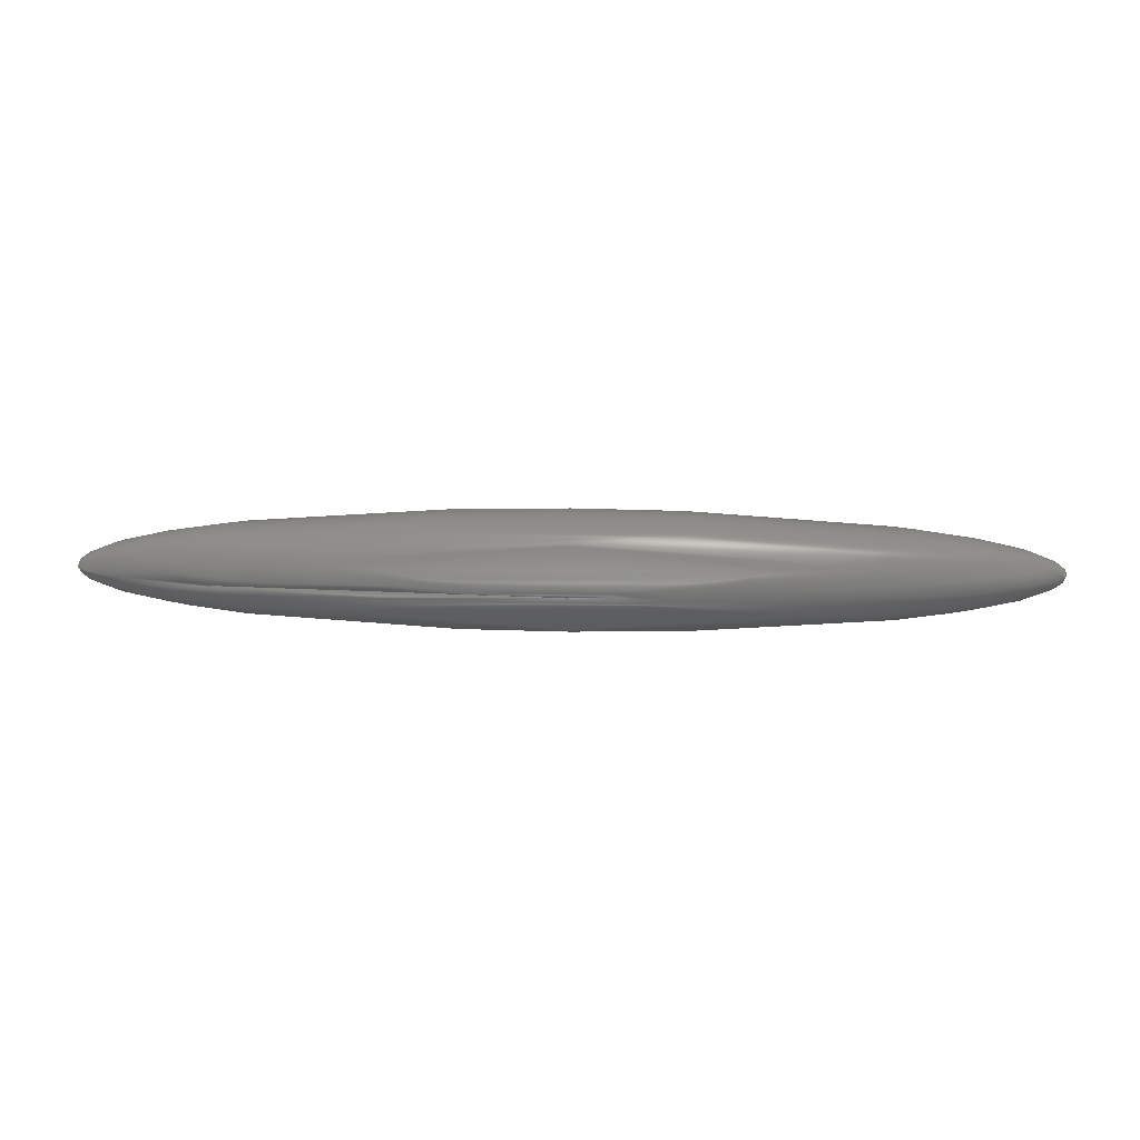
<metadata>
{"format":"step","ext":"stp","renderer":"f3d","projection":"perspective","resolution":1024,"background":"white","views":[{"elev":26.3,"azim":1.3,"up":"+Y"}]}
</metadata>
<code>
ISO-10303-21;
DATA;
#1=CARTESIAN_POINT('POINT1',(-2.449e-16,3.749e-33,
   0.5));
#2=VERTEX_POINT('VERTEX1',#1);
#3=CARTESIAN_POINT('POINT2',(-2.449e-16,3.749e-33,
   -0.5));
#4=VERTEX_POINT('VERTEX2',#3);
#5=CARTESIAN_POINT('POS1',(-6.217e-15,9.244e-32,
   -8.327e-17));
#6=DIRECTION('DIR1',(-1.531e-17,-1,-7.351e-33
   ));
#7=DIRECTION('DIR2',(-1,1.531e-17,4.867e-17)
   );
#8=AXIS2_PLACEMENT_3D('AXIS1',#5,#6,#7);
#9=ELLIPSE('ELLIPSE1',#8,4,0.5);
#10=EDGE_CURVE('EDGE1',#2,#4,#9,.T.);
#11=ORIENTED_EDGE('COEDGE1',*,*,#10,.T.);
#12=ORIENTED_EDGE('COEDGE2',*,*,#10,.F.);
#13=EDGE_LOOP('NONE',(#11,#12));
#14=FACE_BOUND('LOOP1',#13,.T.);
#15=B_SPLINE_SURFACE_WITH_KNOTS('SPLINE_SURF1',3,3,((#16,#17,#18,#19,#20
   ,#21,#22,#23,#24,#25,#26,#27,#28,#29,#30,#31,#32,#33,#34),(#35,#36,
   #37,#38,#39,#40,#41,#42,#43,#44,#45,#46,#47,#48,#49,#50,#51,#52,#53),
   (#54,#55,#56,#57,#58,#59,#60,#61,#62,#63,#64,#65,#66,#67,#68,#69,#70,
   #71,#72),(#73,#74,#75,#76,#77,#78,#79,#80,#81,#82,#83,#84,#85,#86,#87
   ,#88,#89,#90,#91),(#92,#93,#94,#95,#96,#97,#98,#99,#100,#101,#102,
   #103,#104,#105,#106,#107,#108,#109,#110),(#111,#112,#113,#114,#115,
   #116,#117,#118,#119,#120,#121,#122,#123,#124,#125,#126,#127,#128,#129
   ),(#130,#131,#132,#133,#134,#135,#136,#137,#138,#139,#140,#141,#142,
   #143,#144,#145,#146,#147,#148),(#149,#150,#151,#152,#153,#154,#155,
   #156,#157,#158,#159,#160,#161,#162,#163,#164,#165,#166,#167),(#168,
   #169,#170,#171,#172,#173,#174,#175,#176,#177,#178,#179,#180,#181,#182
   ,#183,#184,#185,#186),(#187,#188,#189,#190,#191,#192,#193,#194,#195,
   #196,#197,#198,#199,#200,#201,#202,#203,#204,#205),(#206,#207,#208,
   #209,#210,#211,#212,#213,#214,#215,#216,#217,#218,#219,#220,#221,#222
   ,#223,#224)),.UNSPECIFIED.,.F.,.T.,.U.,(4,1,1,1,1,1,1,1,4),(4,1,1,1,1
   ,1,1,1,1,1,1,1,1,1,1,1,4),(-1.571,-1.178
   ,-0.7854,-0.3927,0,
   0.3927,0.7854,1.178,
   1.571),(-3.142,-2.749,
   -2.356,-1.963,-1.571,
   -1.178,-0.7854,-0.3927,
   0,0.3927,0.7854,
   1.178,1.571,1.963,
   2.356,2.749,3.142),
   .UNSPECIFIED.);
#16=CARTESIAN_POINT('',(-2.449e-16,-3.749e-33,
   -0.5));
#17=CARTESIAN_POINT('',(-2.449e-16,-4.008e-18,
   -0.5));
#18=CARTESIAN_POINT('',(-2.322e-16,-1.202e-17,
   -0.5));
#19=CARTESIAN_POINT('',(-1.777e-16,-2.221e-17,
   -0.5));
#20=CARTESIAN_POINT('',(-9.617e-17,-2.902e-17,
   -0.5));
#21=CARTESIAN_POINT('',(-6.135e-22,-3.141e-17,
   -0.5));
#22=CARTESIAN_POINT('',(9.617e-17,-2.902e-17,
   -0.5));
#23=CARTESIAN_POINT('',(1.777e-16,-2.221e-17,
   -0.5));
#24=CARTESIAN_POINT('',(2.322e-16,-1.202e-17,
   -0.5));
#25=CARTESIAN_POINT('',(2.513e-16,-7.668e-23,
   -0.5));
#26=CARTESIAN_POINT('',(2.322e-16,1.202e-17,
   -0.5));
#27=CARTESIAN_POINT('',(1.777e-16,2.221e-17,
   -0.5));
#28=CARTESIAN_POINT('',(9.617e-17,2.902e-17,
   -0.5));
#29=CARTESIAN_POINT('',(6.135e-22,3.141e-17,
   -0.5));
#30=CARTESIAN_POINT('',(-9.617e-17,2.902e-17,
   -0.5));
#31=CARTESIAN_POINT('',(-1.777e-16,2.221e-17,
   -0.5));
#32=CARTESIAN_POINT('',(-2.322e-16,1.202e-17,
   -0.5));
#33=CARTESIAN_POINT('',(-2.449e-16,4.008e-18,
   -0.5));
#34=CARTESIAN_POINT('',(-2.449e-16,3.749e-33,
   -0.5));
#35=CARTESIAN_POINT('',(-0.5236,-8.015e-18,
   -0.5));
#36=CARTESIAN_POINT('',(-0.5236,-0.008567,
   -0.5));
#37=CARTESIAN_POINT('',(-0.4963,-0.0257,
   -0.5));
#38=CARTESIAN_POINT('',(-0.3799,-0.04748,
   -0.5));
#39=CARTESIAN_POINT('',(-0.2056,-0.06204,
   -0.5));
#40=CARTESIAN_POINT('',(-1.311e-06,-0.06715,
   -0.5));
#41=CARTESIAN_POINT('',(0.2056,-0.06204,
   -0.5));
#42=CARTESIAN_POINT('',(0.3799,-0.04748,
   -0.5));
#43=CARTESIAN_POINT('',(0.4963,-0.0257,
   -0.5));
#44=CARTESIAN_POINT('',(0.5372,-1.639e-07,
   -0.5));
#45=CARTESIAN_POINT('',(0.4963,0.0257,
   -0.5));
#46=CARTESIAN_POINT('',(0.3799,0.04748,
   -0.5));
#47=CARTESIAN_POINT('',(0.2056,0.06204,
   -0.5));
#48=CARTESIAN_POINT('',(1.311e-06,0.06715,
   -0.5));
#49=CARTESIAN_POINT('',(-0.2056,0.06204,
   -0.5));
#50=CARTESIAN_POINT('',(-0.3799,0.04748,
   -0.5));
#51=CARTESIAN_POINT('',(-0.4963,0.0257,
   -0.5));
#52=CARTESIAN_POINT('',(-0.5236,0.008567,
   -0.5));
#53=CARTESIAN_POINT('',(-0.5236,8.015e-18,
   -0.5));
#54=CARTESIAN_POINT('',(-1.571,-2.404e-17,
   -0.474));
#55=CARTESIAN_POINT('',(-1.571,-0.0257,
   -0.474));
#56=CARTESIAN_POINT('',(-1.489,-0.07708,
   -0.474));
#57=CARTESIAN_POINT('',(-1.139,-0.1424,
   -0.474));
#58=CARTESIAN_POINT('',(-0.6167,-0.1861,
   -0.474));
#59=CARTESIAN_POINT('',(-3.934e-06,-0.2014,
   -0.474));
#60=CARTESIAN_POINT('',(0.6167,-0.1861,
   -0.474));
#61=CARTESIAN_POINT('',(1.139,-0.1424,
   -0.474));
#62=CARTESIAN_POINT('',(1.489,-0.07708,
   -0.474));
#63=CARTESIAN_POINT('',(1.611,-4.917e-07,
   -0.474));
#64=CARTESIAN_POINT('',(1.489,0.07708,
   -0.474));
#65=CARTESIAN_POINT('',(1.139,0.1424,
   -0.474));
#66=CARTESIAN_POINT('',(0.6167,0.1861,
   -0.474));
#67=CARTESIAN_POINT('',(3.934e-06,0.2014,
   -0.474));
#68=CARTESIAN_POINT('',(-0.6167,0.1861,
   -0.474));
#69=CARTESIAN_POINT('',(-1.139,0.1424,
   -0.474));
#70=CARTESIAN_POINT('',(-1.489,0.07708,
   -0.474));
#71=CARTESIAN_POINT('',(-1.571,0.0257,
   -0.474));
#72=CARTESIAN_POINT('',(-1.571,2.404e-17,
   -0.474));
#73=CARTESIAN_POINT('',(-2.902,-4.442e-17,
   -0.3628));
#74=CARTESIAN_POINT('',(-2.902,-0.04748,
   -0.3628));
#75=CARTESIAN_POINT('',(-2.751,-0.1424,
   -0.3628));
#76=CARTESIAN_POINT('',(-2.105,-0.2632,
   -0.3628));
#77=CARTESIAN_POINT('',(-1.139,-0.3439,
   -0.3628));
#78=CARTESIAN_POINT('',(-7.269e-06,-0.3722,
   -0.3628));
#79=CARTESIAN_POINT('',(1.139,-0.3439,
   -0.3628));
#80=CARTESIAN_POINT('',(2.105,-0.2632,
   -0.3628));
#81=CARTESIAN_POINT('',(2.751,-0.1424,
   -0.3628));
#82=CARTESIAN_POINT('',(2.978,-9.086e-07,
   -0.3628));
#83=CARTESIAN_POINT('',(2.751,0.1424,
   -0.3628));
#84=CARTESIAN_POINT('',(2.105,0.2632,
   -0.3628));
#85=CARTESIAN_POINT('',(1.139,0.3439,
   -0.3628));
#86=CARTESIAN_POINT('',(7.269e-06,0.3722,
   -0.3628));
#87=CARTESIAN_POINT('',(-1.139,0.3439,
   -0.3628));
#88=CARTESIAN_POINT('',(-2.105,0.2632,
   -0.3628));
#89=CARTESIAN_POINT('',(-2.751,0.1424,
   -0.3628));
#90=CARTESIAN_POINT('',(-2.902,0.04748,
   -0.3628));
#91=CARTESIAN_POINT('',(-2.902,4.442e-17,
   -0.3628));
#92=CARTESIAN_POINT('',(-3.792,-5.804e-17,
   -0.1963));
#93=CARTESIAN_POINT('',(-3.792,-0.06204,
   -0.1963));
#94=CARTESIAN_POINT('',(-3.594,-0.1861,
   -0.1963));
#95=CARTESIAN_POINT('',(-2.751,-0.3439,
   -0.1963));
#96=CARTESIAN_POINT('',(-1.489,-0.4493,
   -0.1963));
#97=CARTESIAN_POINT('',(-9.497e-06,-0.4863,
   -0.1963));
#98=CARTESIAN_POINT('',(1.489,-0.4493,
   -0.1963));
#99=CARTESIAN_POINT('',(2.751,-0.3439,
   -0.1963));
#100=CARTESIAN_POINT('',(3.594,-0.1861,
   -0.1963));
#101=CARTESIAN_POINT('',(3.89,-1.187e-06,
   -0.1963));
#102=CARTESIAN_POINT('',(3.594,0.1861,
   -0.1963));
#103=CARTESIAN_POINT('',(2.751,0.3439,
   -0.1963));
#104=CARTESIAN_POINT('',(1.489,0.4493,
   -0.1963));
#105=CARTESIAN_POINT('',(9.497e-06,0.4863,
   -0.1963));
#106=CARTESIAN_POINT('',(-1.489,0.4493,
   -0.1963));
#107=CARTESIAN_POINT('',(-2.751,0.3439,
   -0.1963));
#108=CARTESIAN_POINT('',(-3.594,0.1861,
   -0.1963));
#109=CARTESIAN_POINT('',(-3.792,0.06204,
   -0.1963));
#110=CARTESIAN_POINT('',(-3.792,5.804e-17,
   -0.1963));
#111=CARTESIAN_POINT('',(-4.104,-6.283e-17,
   -1.252e-06));
#112=CARTESIAN_POINT('',(-4.104,-0.06715,
   -1.252e-06));
#113=CARTESIAN_POINT('',(-3.89,-0.2014,
   -1.252e-06));
#114=CARTESIAN_POINT('',(-2.978,-0.3722,
   -1.252e-06));
#115=CARTESIAN_POINT('',(-1.611,-0.4863,
   -1.252e-06));
#116=CARTESIAN_POINT('',(-1.028e-05,-0.5264,
   -1.252e-06));
#117=CARTESIAN_POINT('',(1.611,-0.4863,
   -1.252e-06));
#118=CARTESIAN_POINT('',(2.978,-0.3722,
   -1.252e-06));
#119=CARTESIAN_POINT('',(3.89,-0.2014,
   -1.252e-06));
#120=CARTESIAN_POINT('',(4.211,-1.285e-06,
   -1.252e-06));
#121=CARTESIAN_POINT('',(3.89,0.2014,
   -1.252e-06));
#122=CARTESIAN_POINT('',(2.978,0.3722,
   -1.252e-06));
#123=CARTESIAN_POINT('',(1.611,0.4863,
   -1.252e-06));
#124=CARTESIAN_POINT('',(1.028e-05,0.5264,
   -1.252e-06));
#125=CARTESIAN_POINT('',(-1.611,0.4863,
   -1.252e-06));
#126=CARTESIAN_POINT('',(-2.978,0.3722,
   -1.252e-06));
#127=CARTESIAN_POINT('',(-3.89,0.2014,
   -1.252e-06));
#128=CARTESIAN_POINT('',(-4.104,0.06715,
   -1.252e-06));
#129=CARTESIAN_POINT('',(-4.104,6.283e-17,
   -1.252e-06));
#130=CARTESIAN_POINT('',(-3.792,-5.804e-17,
   0.1963));
#131=CARTESIAN_POINT('',(-3.792,-0.06204,
   0.1963));
#132=CARTESIAN_POINT('',(-3.594,-0.1861,
   0.1963));
#133=CARTESIAN_POINT('',(-2.751,-0.3439,
   0.1963));
#134=CARTESIAN_POINT('',(-1.489,-0.4493,
   0.1963));
#135=CARTESIAN_POINT('',(-9.497e-06,-0.4863,
   0.1963));
#136=CARTESIAN_POINT('',(1.489,-0.4493,
   0.1963));
#137=CARTESIAN_POINT('',(2.751,-0.3439,
   0.1963));
#138=CARTESIAN_POINT('',(3.594,-0.1861,
   0.1963));
#139=CARTESIAN_POINT('',(3.89,-1.187e-06,
   0.1963));
#140=CARTESIAN_POINT('',(3.594,0.1861,
   0.1963));
#141=CARTESIAN_POINT('',(2.751,0.3439,
   0.1963));
#142=CARTESIAN_POINT('',(1.489,0.4493,
   0.1963));
#143=CARTESIAN_POINT('',(9.497e-06,0.4863,
   0.1963));
#144=CARTESIAN_POINT('',(-1.489,0.4493,
   0.1963));
#145=CARTESIAN_POINT('',(-2.751,0.3439,
   0.1963));
#146=CARTESIAN_POINT('',(-3.594,0.1861,
   0.1963));
#147=CARTESIAN_POINT('',(-3.792,0.06204,
   0.1963));
#148=CARTESIAN_POINT('',(-3.792,5.804e-17,
   0.1963));
#149=CARTESIAN_POINT('',(-2.902,-4.442e-17,
   0.3628));
#150=CARTESIAN_POINT('',(-2.902,-0.04748,
   0.3628));
#151=CARTESIAN_POINT('',(-2.751,-0.1424,
   0.3628));
#152=CARTESIAN_POINT('',(-2.105,-0.2632,
   0.3628));
#153=CARTESIAN_POINT('',(-1.139,-0.3439,
   0.3628));
#154=CARTESIAN_POINT('',(-7.269e-06,-0.3722,
   0.3628));
#155=CARTESIAN_POINT('',(1.139,-0.3439,
   0.3628));
#156=CARTESIAN_POINT('',(2.105,-0.2632,
   0.3628));
#157=CARTESIAN_POINT('',(2.751,-0.1424,
   0.3628));
#158=CARTESIAN_POINT('',(2.978,-9.086e-07,
   0.3628));
#159=CARTESIAN_POINT('',(2.751,0.1424,
   0.3628));
#160=CARTESIAN_POINT('',(2.105,0.2632,
   0.3628));
#161=CARTESIAN_POINT('',(1.139,0.3439,
   0.3628));
#162=CARTESIAN_POINT('',(7.268e-06,0.3722,
   0.3628));
#163=CARTESIAN_POINT('',(-1.139,0.3439,
   0.3628));
#164=CARTESIAN_POINT('',(-2.105,0.2632,
   0.3628));
#165=CARTESIAN_POINT('',(-2.751,0.1424,
   0.3628));
#166=CARTESIAN_POINT('',(-2.902,0.04748,
   0.3628));
#167=CARTESIAN_POINT('',(-2.902,4.442e-17,
   0.3628));
#168=CARTESIAN_POINT('',(-1.571,-2.404e-17,
   0.474));
#169=CARTESIAN_POINT('',(-1.571,-0.0257,
   0.474));
#170=CARTESIAN_POINT('',(-1.489,-0.07708,
   0.474));
#171=CARTESIAN_POINT('',(-1.139,-0.1424,
   0.474));
#172=CARTESIAN_POINT('',(-0.6167,-0.1861,
   0.474));
#173=CARTESIAN_POINT('',(-3.934e-06,-0.2014,
   0.474));
#174=CARTESIAN_POINT('',(0.6167,-0.1861,
   0.474));
#175=CARTESIAN_POINT('',(1.139,-0.1424,
   0.474));
#176=CARTESIAN_POINT('',(1.489,-0.07709,
   0.474));
#177=CARTESIAN_POINT('',(1.611,-4.917e-07,
   0.474));
#178=CARTESIAN_POINT('',(1.489,0.07708,
   0.474));
#179=CARTESIAN_POINT('',(1.139,0.1424,
   0.474));
#180=CARTESIAN_POINT('',(0.6167,0.1861,
   0.474));
#181=CARTESIAN_POINT('',(3.934e-06,0.2014,
   0.474));
#182=CARTESIAN_POINT('',(-0.6167,0.1861,
   0.474));
#183=CARTESIAN_POINT('',(-1.139,0.1424,
   0.474));
#184=CARTESIAN_POINT('',(-1.489,0.07709,
   0.474));
#185=CARTESIAN_POINT('',(-1.571,0.0257,
   0.474));
#186=CARTESIAN_POINT('',(-1.571,2.404e-17,
   0.474));
#187=CARTESIAN_POINT('',(-0.5236,-8.015e-18,
   0.5));
#188=CARTESIAN_POINT('',(-0.5236,-0.008567,
   0.5));
#189=CARTESIAN_POINT('',(-0.4963,-0.0257,
   0.5));
#190=CARTESIAN_POINT('',(-0.3799,-0.04748,
   0.5));
#191=CARTESIAN_POINT('',(-0.2056,-0.06204,
   0.5));
#192=CARTESIAN_POINT('',(-1.311e-06,-0.06715,
   0.5));
#193=CARTESIAN_POINT('',(0.2056,-0.06204,
   0.5));
#194=CARTESIAN_POINT('',(0.3799,-0.04748,
   0.5));
#195=CARTESIAN_POINT('',(0.4963,-0.0257,
   0.5));
#196=CARTESIAN_POINT('',(0.5372,-1.639e-07,
   0.5));
#197=CARTESIAN_POINT('',(0.4963,0.0257,
   0.5));
#198=CARTESIAN_POINT('',(0.3799,0.04748,
   0.5));
#199=CARTESIAN_POINT('',(0.2056,0.06204,
   0.5));
#200=CARTESIAN_POINT('',(1.311e-06,0.06715,
   0.5));
#201=CARTESIAN_POINT('',(-0.2056,0.06204,
   0.5));
#202=CARTESIAN_POINT('',(-0.3799,0.04748,
   0.5));
#203=CARTESIAN_POINT('',(-0.4963,0.0257,
   0.5));
#204=CARTESIAN_POINT('',(-0.5236,0.008567,
   0.5));
#205=CARTESIAN_POINT('',(-0.5236,8.015e-18,
   0.5));
#206=CARTESIAN_POINT('',(-2.449e-16,-3.749e-33,
   0.5));
#207=CARTESIAN_POINT('',(-2.449e-16,-4.008e-18,
   0.5));
#208=CARTESIAN_POINT('',(-2.322e-16,-1.202e-17,
   0.5));
#209=CARTESIAN_POINT('',(-1.777e-16,-2.221e-17,
   0.5));
#210=CARTESIAN_POINT('',(-9.617e-17,-2.902e-17,
   0.5));
#211=CARTESIAN_POINT('',(-6.135e-22,-3.141e-17,
   0.5));
#212=CARTESIAN_POINT('',(9.617e-17,-2.902e-17,
   0.5));
#213=CARTESIAN_POINT('',(1.777e-16,-2.221e-17,
   0.5));
#214=CARTESIAN_POINT('',(2.322e-16,-1.202e-17,
   0.5));
#215=CARTESIAN_POINT('',(2.513e-16,-7.668e-23,
   0.5));
#216=CARTESIAN_POINT('',(2.322e-16,1.202e-17,
   0.5));
#217=CARTESIAN_POINT('',(1.777e-16,2.221e-17,
   0.5));
#218=CARTESIAN_POINT('',(9.617e-17,2.902e-17,
   0.5));
#219=CARTESIAN_POINT('',(6.135e-22,3.141e-17,
   0.5));
#220=CARTESIAN_POINT('',(-9.617e-17,2.902e-17,
   0.5));
#221=CARTESIAN_POINT('',(-1.777e-16,2.221e-17,
   0.5));
#222=CARTESIAN_POINT('',(-2.322e-16,1.202e-17,
   0.5));
#223=CARTESIAN_POINT('',(-2.449e-16,4.008e-18,
   0.5));
#224=CARTESIAN_POINT('',(-2.449e-16,3.749e-33,
   0.5));
#225=ADVANCED_FACE('FACE1',(#14),#15,.T.);
#226=CLOSED_SHELL('SHELL1',(#225));
#227=MANIFOLD_SOLID_BREP('LUMP1',#226);
#228=ADVANCED_BREP_SHAPE_REPRESENTATION('BODY0',(#227),#229);
#229=(GEOMETRIC_REPRESENTATION_CONTEXT(3) 
   GLOBAL_UNCERTAINTY_ASSIGNED_CONTEXT((#230)) 
   GLOBAL_UNIT_ASSIGNED_CONTEXT((#231,#232,#233)) REPRESENTATION_CONTEXT
   ('',''));
#230=UNCERTAINTY_MEASURE_WITH_UNIT(LENGTH_MEASURE(1e-06),#231,'','');
#231=(LENGTH_UNIT() NAMED_UNIT(*) SI_UNIT(.MILLI.,.METRE.));
#232=(NAMED_UNIT(*) PLANE_ANGLE_UNIT() SI_UNIT($,.RADIAN.));
#233=(NAMED_UNIT(*) SI_UNIT($,.STERADIAN.) SOLID_ANGLE_UNIT());
#234=APPLICATION_CONTEXT(
   'CONFIGURATION CONTROLLED 3D DESIGNS OF MECHANICAL PARTS AND 
ASSEMBLIES');
#235=APPLICATION_PROTOCOL_DEFINITION('INTERNATIONAL STANDARD',
   'config_control_design',1994,#234);
#236=MECHANICAL_CONTEXT('MECHANICAL_CONTEXT_NAME',#234,'mechanical');
#237=PRODUCT('PRODUCT_ID_1','PRODUCT_NAME_1','PRODUCT_DESCRIPTION',(#236
   ));
#238=PRODUCT_RELATED_PRODUCT_CATEGORY('detail',
   'PRODUCT_RELATED_PRODUCT_CATEGORY_DESCRIPTION',(#237));
#239=PERSON_AND_ORGANIZATION_ROLE('design_owner');
#240=CC_DESIGN_PERSON_AND_ORGANIZATION_ASSIGNMENT(#243,#239,(#237));
#241=PERSON('ID_1','PERSON_LAST_NAME','PERSON_FIRST_NAME',$,$,$);
#242=ORGANIZATION('ORGANIZATION_ID','ORGANIZATION_NAME',
   'ORGANIZATION_DESCRIPTION');
#243=PERSON_AND_ORGANIZATION(#241,#242);
#244=PRODUCT_DEFINITION_FORMATION_WITH_SPECIFIED_SOURCE(
   'PRODUCT_DEFINITION_FORMATION_ID',
   'PRODUCT_DEFINITION_FORMATION_DESCRIPTION',#237,.NOT_KNOWN.);
#245=PERSON_AND_ORGANIZATION_ROLE('creator');
#246=CC_DESIGN_PERSON_AND_ORGANIZATION_ASSIGNMENT(#249,#245,(#244));
#247=PERSON('ID_2','PERSON_LAST_NAME','PERSON_FIRST_NAME',$,$,$);
#248=ORGANIZATION('ORGANIZATION_ID','ORGANIZATION_NAME',
   'ORGANIZATION_DESCRIPTION');
#249=PERSON_AND_ORGANIZATION(#247,#248);
#250=PERSON_AND_ORGANIZATION_ROLE('part_supplier');
#251=CC_DESIGN_PERSON_AND_ORGANIZATION_ASSIGNMENT(#254,#250,(#244));
#252=PERSON('ID_3','PERSON_LAST_NAME','PERSON_FIRST_NAME',$,$,$);
#253=ORGANIZATION('ORGANIZATION_ID','ORGANIZATION_NAME',
   'ORGANIZATION_DESCRIPTION');
#254=PERSON_AND_ORGANIZATION(#252,#253);
#255=APPROVAL_STATUS('approved');
#256=APPROVAL(#255,'APPROVAL_LEVEL');
#257=CC_DESIGN_APPROVAL(#256,(#244));
#258=APPROVAL_ROLE('APPROVAL_ROLE');
#259=APPROVAL_PERSON_ORGANIZATION(#262,#256,#258);
#260=PERSON('ID_4','PERSON_LAST_NAME','PERSON_FIRST_NAME',$,$,$);
#261=ORGANIZATION('ORGANIZATION_ID','ORGANIZATION_NAME',
   'ORGANIZATION_DESCRIPTION');
#262=PERSON_AND_ORGANIZATION(#260,#261);
#263=APPROVAL_DATE_TIME(#267,#256);
#264=CALENDAR_DATE(1997,1,1);
#265=COORDINATED_UNIVERSAL_TIME_OFFSET(0,0,.AHEAD.);
#266=LOCAL_TIME(0,0,0,#265);
#267=DATE_AND_TIME(#264,#266);
#268=SECURITY_CLASSIFICATION_LEVEL('classified');
#269=SECURITY_CLASSIFICATION('SECURITY_CLASSIFICATION_NAME',
   'SECURITY_CLASSIFICATION_PURPOSE',#268);
#270=CC_DESIGN_SECURITY_CLASSIFICATION(#269,(#244));
#271=APPROVAL_STATUS('approved');
#272=APPROVAL(#271,'APPROVAL_LEVEL');
#273=CC_DESIGN_APPROVAL(#272,(#269));
#274=APPROVAL_ROLE('APPROVAL_ROLE');
#275=APPROVAL_PERSON_ORGANIZATION(#278,#272,#274);
#276=PERSON('ID_5','PERSON_LAST_NAME','PERSON_FIRST_NAME',$,$,$);
#277=ORGANIZATION('ORGANIZATION_ID','ORGANIZATION_NAME',
   'ORGANIZATION_DESCRIPTION');
#278=PERSON_AND_ORGANIZATION(#276,#277);
#279=APPROVAL_DATE_TIME(#283,#272);
#280=CALENDAR_DATE(1997,1,1);
#281=COORDINATED_UNIVERSAL_TIME_OFFSET(0,0,.AHEAD.);
#282=LOCAL_TIME(0,0,0,#281);
#283=DATE_AND_TIME(#280,#282);
#284=PERSON_AND_ORGANIZATION_ROLE('classification_officer');
#285=CC_DESIGN_PERSON_AND_ORGANIZATION_ASSIGNMENT(#288,#284,(#269));
#286=PERSON('ID_6','PERSON_LAST_NAME','PERSON_FIRST_NAME',$,$,$);
#287=ORGANIZATION('ORGANIZATION_ID','ORGANIZATION_NAME',
   'ORGANIZATION_DESCRIPTION');
#288=PERSON_AND_ORGANIZATION(#286,#287);
#289=DATE_TIME_ROLE('classification_date');
#290=CC_DESIGN_DATE_AND_TIME_ASSIGNMENT(#294,#289,(#269));
#291=CALENDAR_DATE(1997,1,1);
#292=COORDINATED_UNIVERSAL_TIME_OFFSET(0,0,.AHEAD.);
#293=LOCAL_TIME(0,0,0,#292);
#294=DATE_AND_TIME(#291,#293);
#295=DESIGN_CONTEXT('DESIGN_CONTEXT_NAME',#234,'design');
#296=PRODUCT_DEFINITION('PRODUCT_DEFINITION_ID',
   'PRODUCT_DEFINITION_DESCRIPTION',#244,#295);
#297=PERSON_AND_ORGANIZATION_ROLE('creator');
#298=CC_DESIGN_PERSON_AND_ORGANIZATION_ASSIGNMENT(#301,#297,(#296));
#299=PERSON('ID_7','PERSON_LAST_NAME','PERSON_FIRST_NAME',$,$,$);
#300=ORGANIZATION('ORGANIZATION_ID','ORGANIZATION_NAME',
   'ORGANIZATION_DESCRIPTION');
#301=PERSON_AND_ORGANIZATION(#299,#300);
#302=DATE_TIME_ROLE('creation_date');
#303=CC_DESIGN_DATE_AND_TIME_ASSIGNMENT(#307,#302,(#296));
#304=CALENDAR_DATE(1997,1,1);
#305=COORDINATED_UNIVERSAL_TIME_OFFSET(0,0,.AHEAD.);
#306=LOCAL_TIME(0,0,0,#305);
#307=DATE_AND_TIME(#304,#306);
#308=APPROVAL_STATUS('approved');
#309=APPROVAL(#308,'APPROVAL_LEVEL');
#310=CC_DESIGN_APPROVAL(#309,(#296));
#311=APPROVAL_ROLE('APPROVAL_ROLE');
#312=APPROVAL_PERSON_ORGANIZATION(#315,#309,#311);
#313=PERSON('ID_8','PERSON_LAST_NAME','PERSON_FIRST_NAME',$,$,$);
#314=ORGANIZATION('ORGANIZATION_ID','ORGANIZATION_NAME',
   'ORGANIZATION_DESCRIPTION');
#315=PERSON_AND_ORGANIZATION(#313,#314);
#316=APPROVAL_DATE_TIME(#320,#309);
#317=CALENDAR_DATE(1997,1,1);
#318=COORDINATED_UNIVERSAL_TIME_OFFSET(0,0,.AHEAD.);
#319=LOCAL_TIME(0,0,0,#318);
#320=DATE_AND_TIME(#317,#319);
#321=PRODUCT_DEFINITION_SHAPE('PRODUCT_DEFINITION_SHAPE_NAME',
   'PRODUCT_DEFINITION_SHAPE_DESCRIPTION',#296);
#322=SHAPE_DEFINITION_REPRESENTATION(#321,#228);
ENDSEC;
END-ISO-10303-21;
                
                  
               
                   
                    
     
                

</code>
